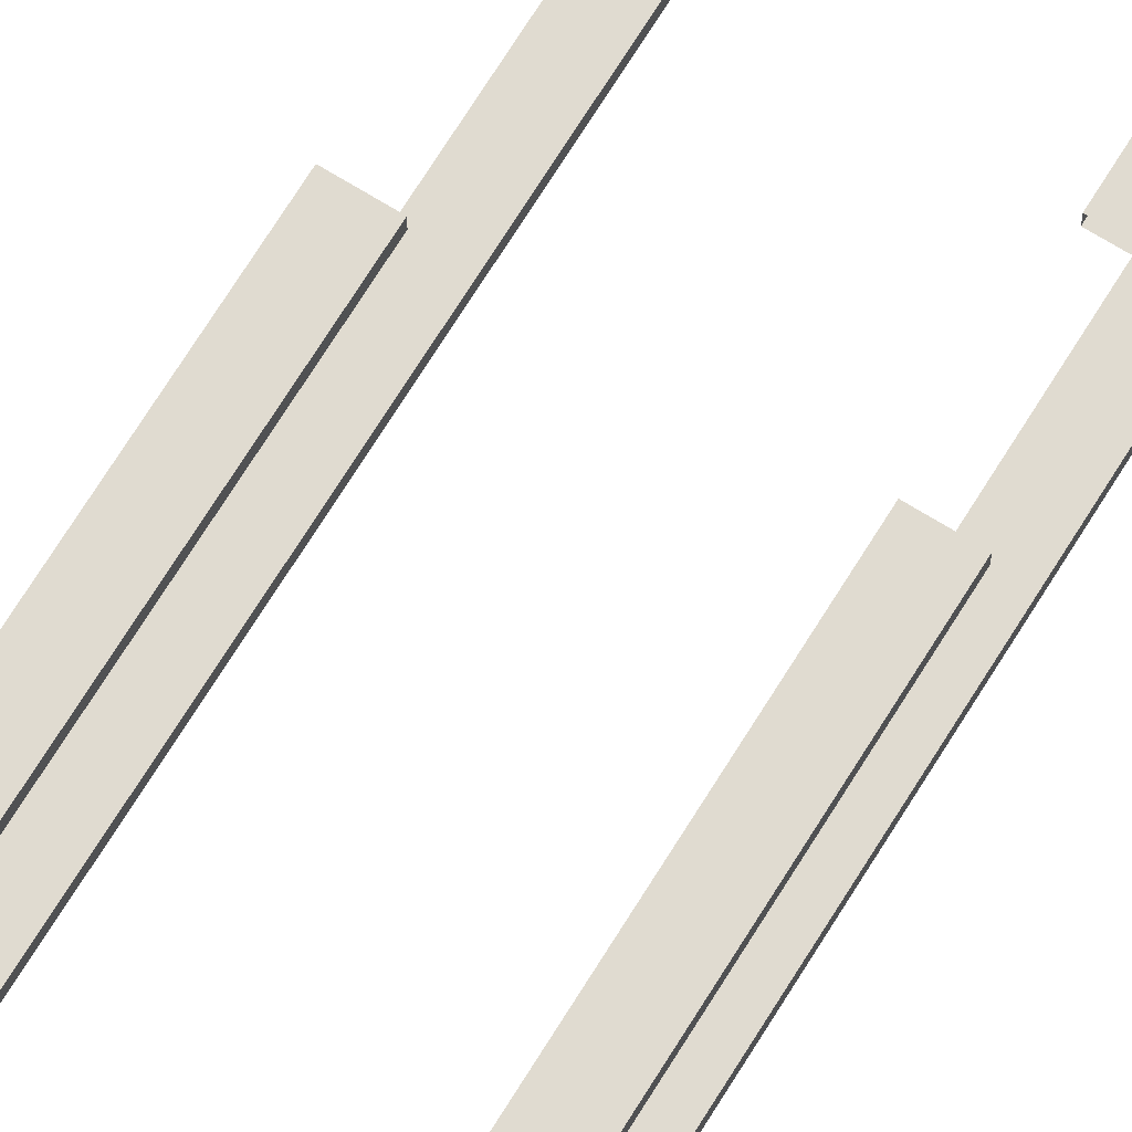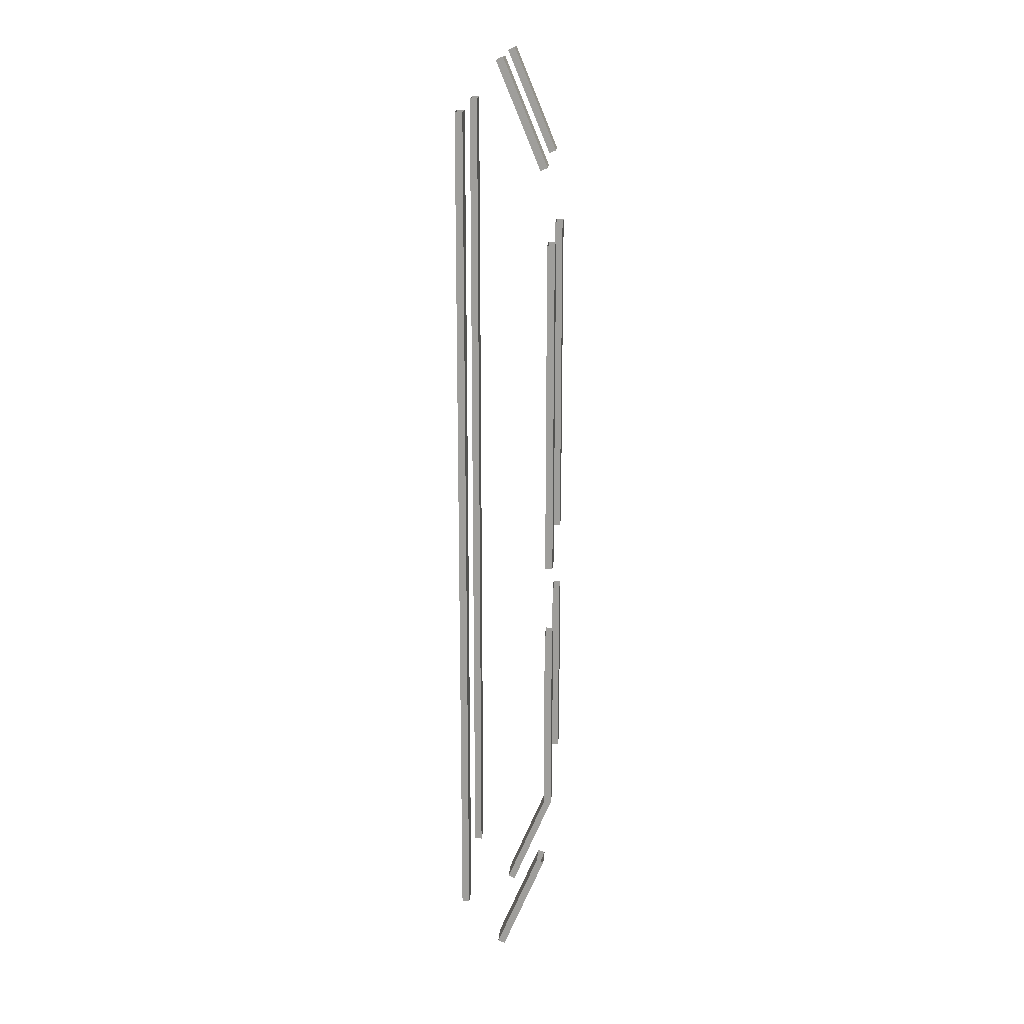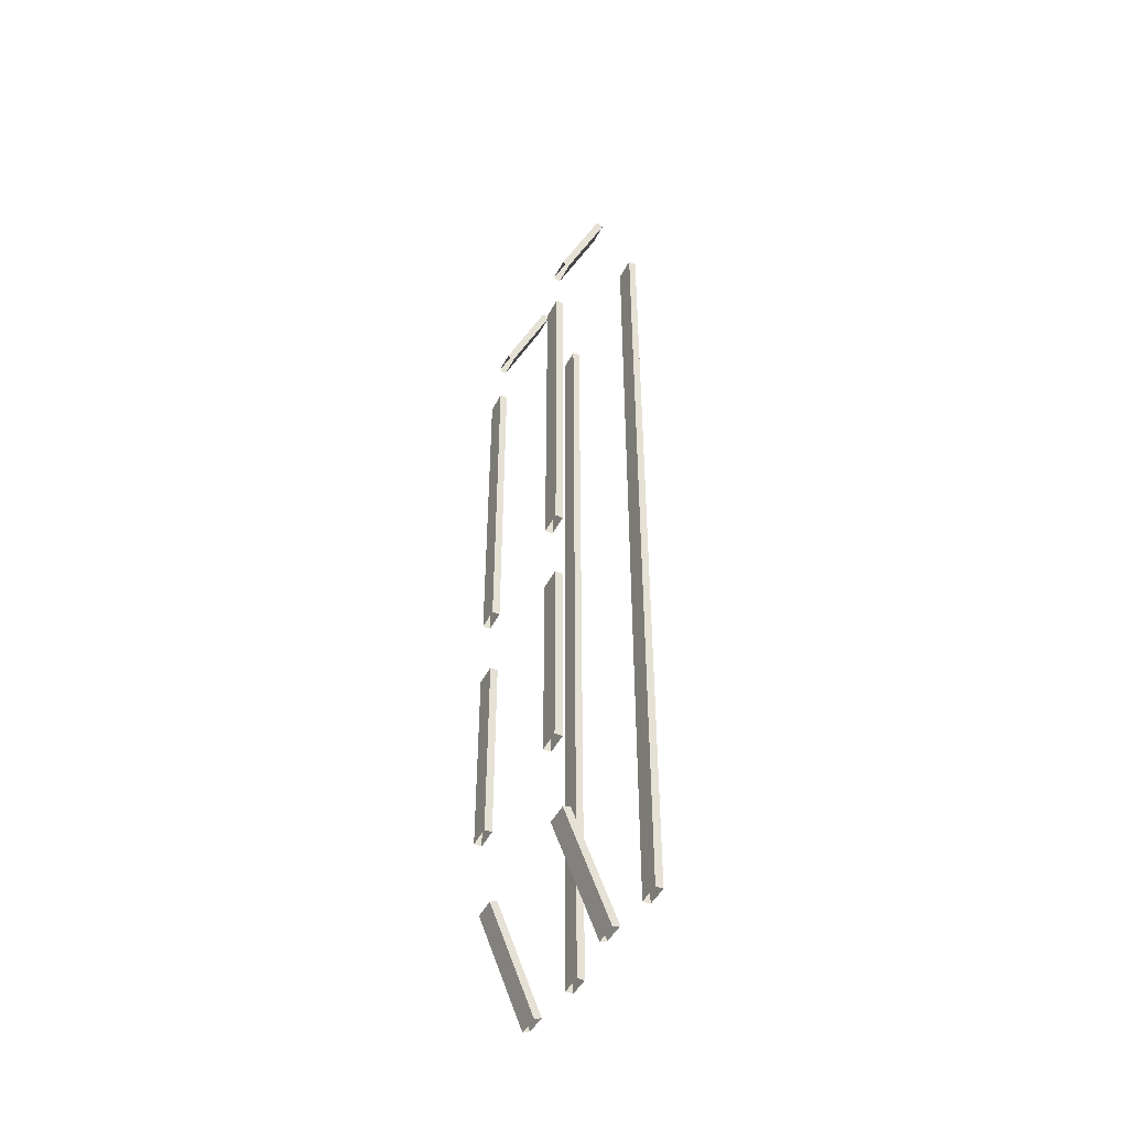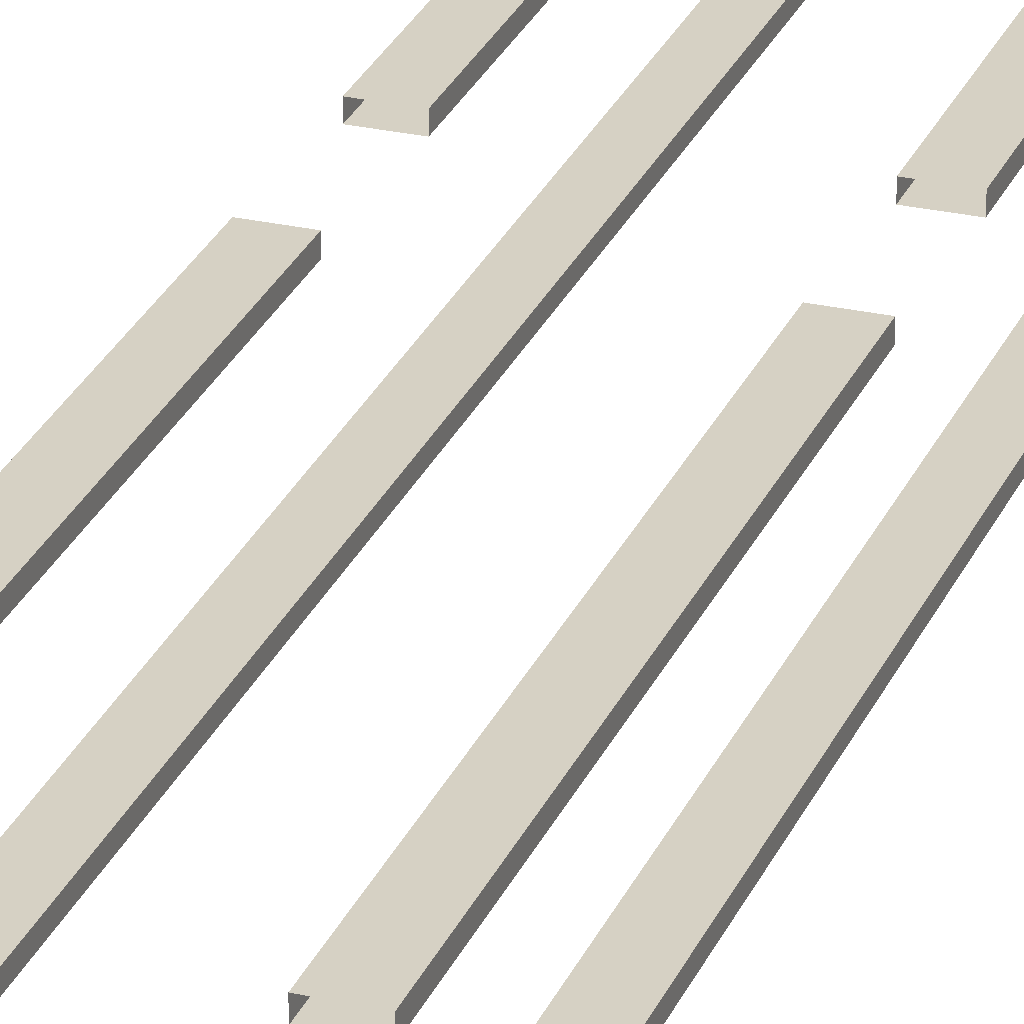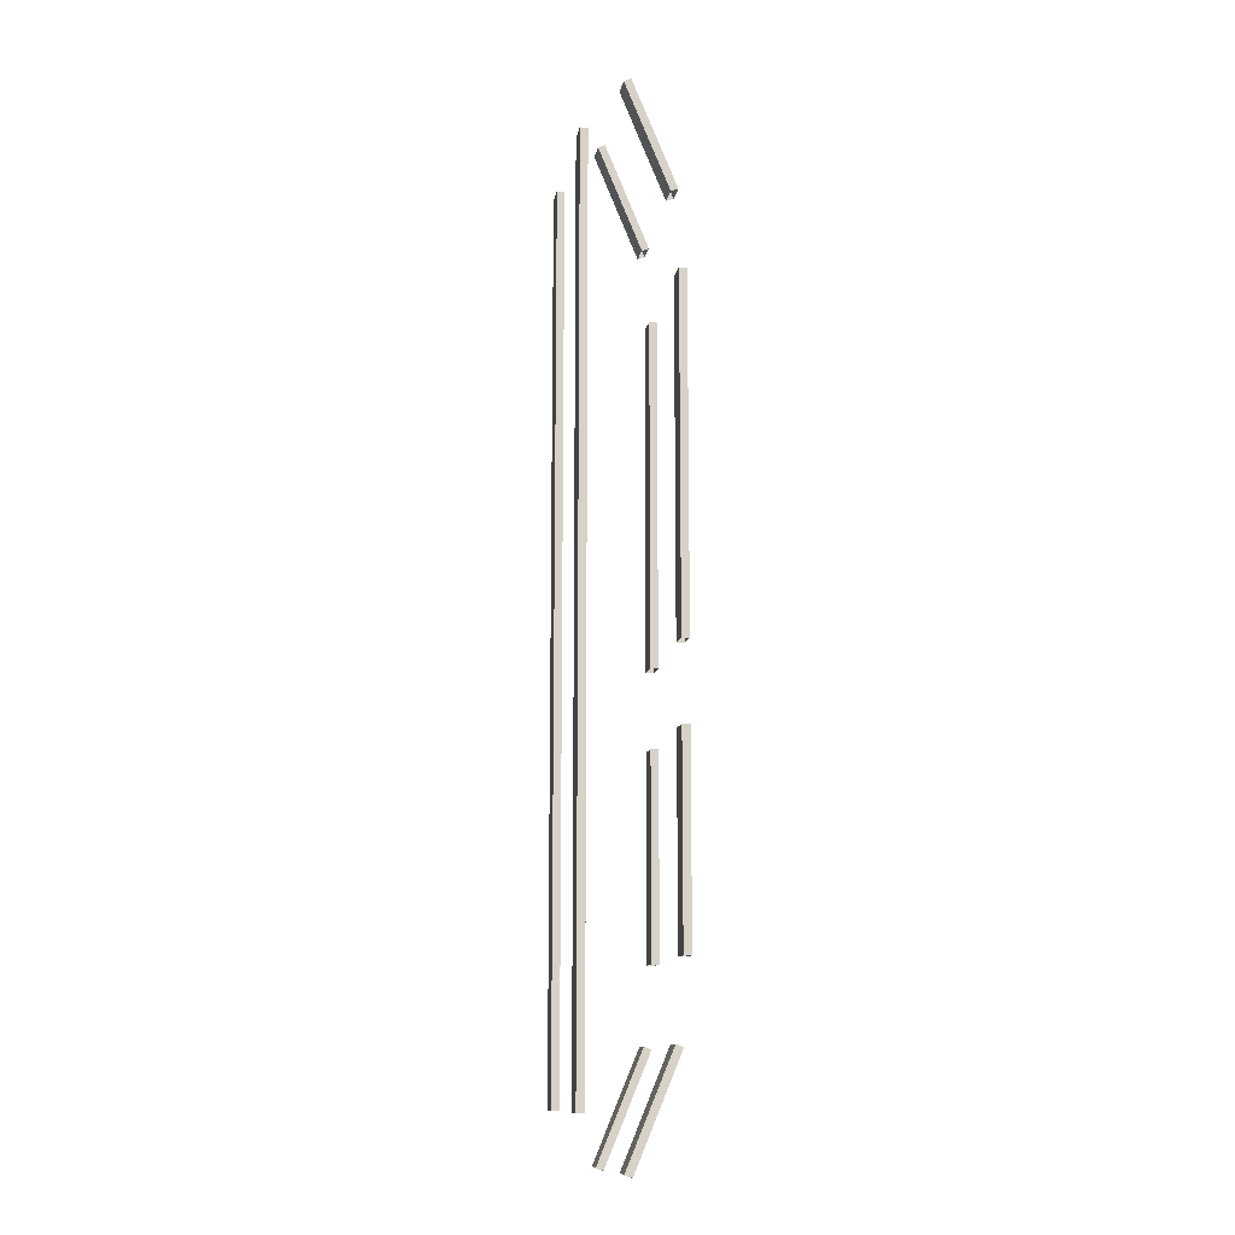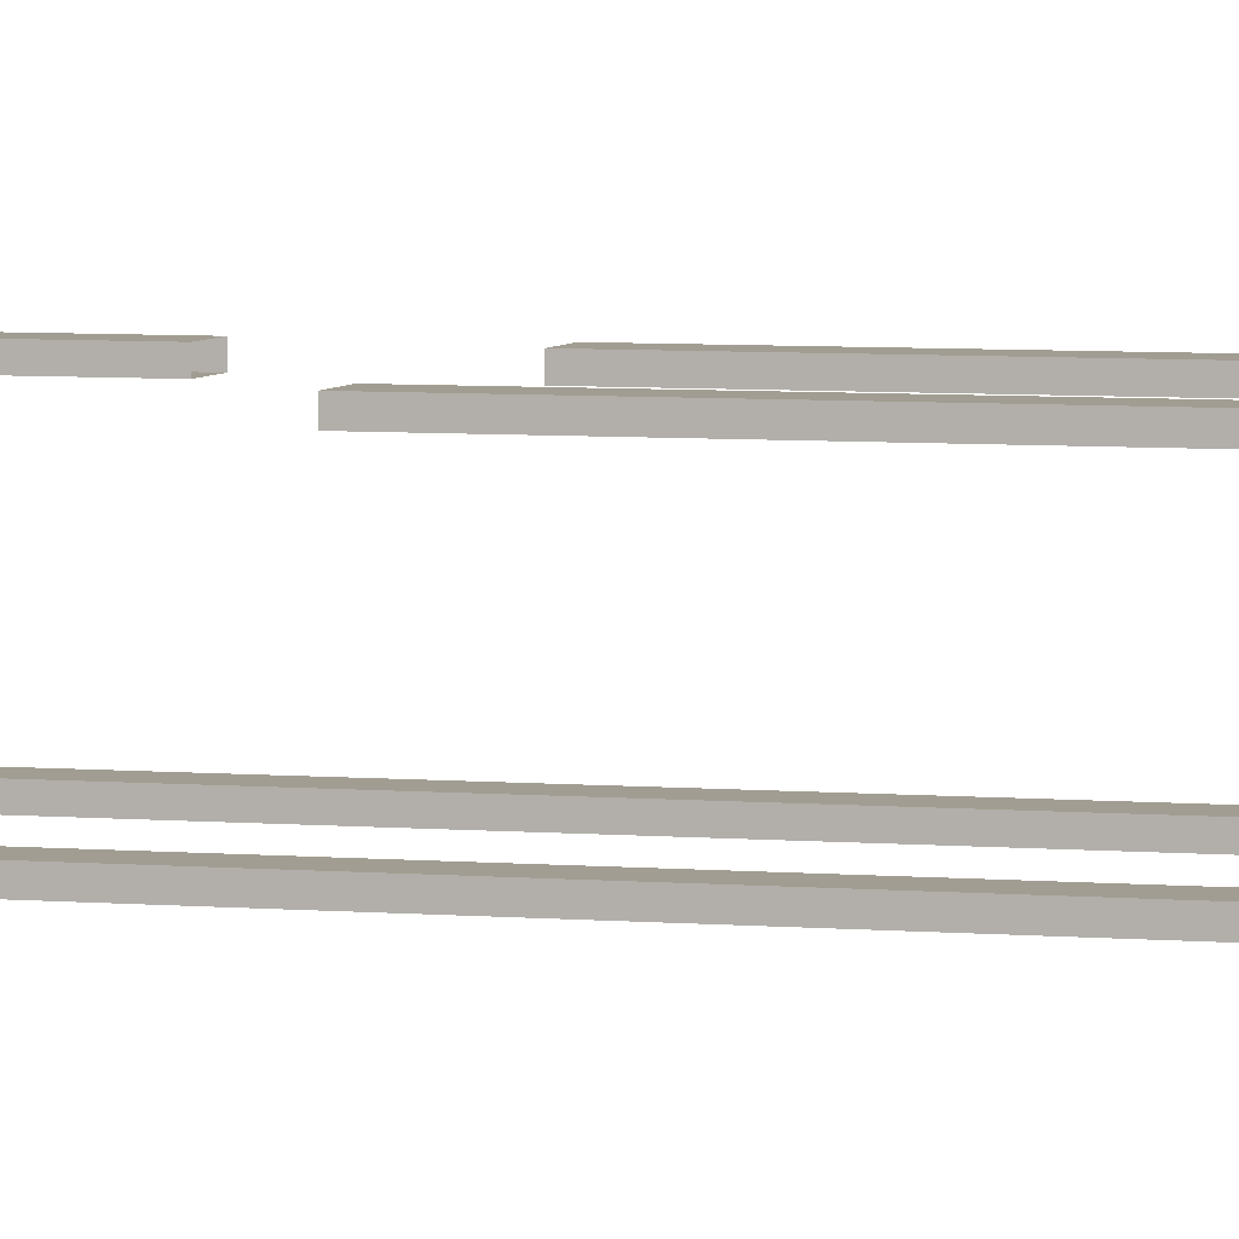
<metadata>
{"format":"obj","ext":"obj","renderer":"f3d","projection":"perspective","resolution":1024,"background":"white","views":[{"elev":70.1,"azim":31.7,"up":"+Y"},{"elev":18.4,"azim":94.6,"up":"+Z"},{"elev":-46.2,"azim":-115.9,"up":"+Z"},{"elev":26.9,"azim":19.4,"up":"+Y"},{"elev":-12.3,"azim":80.1,"up":"+Z"},{"elev":4.9,"azim":-73.2,"up":"+Y"}]}
</metadata>
<code>
o cube
v 0.6875 0.9537 4.616
v 0.6875 1.312 3.75
v 0.6875 0.896 4.592
v 0.6875 1.255 3.726
v 0.5 0.9537 4.616
v 0.5 1.312 3.75
v 0.5 0.896 4.592
v 0.5 1.255 3.726
v 0.6875 1.375 1.312
v 0.6875 1.375 0.3125
v 0.6875 1.312 1.312
v 0.6875 1.312 0.3125
v 0.5 1.375 1.312
v 0.5 1.375 0.3125
v 0.5 1.312 1.312
v 0.5 1.312 0.3125
v 0.6875 1.375 2.312
v 0.6875 1.375 1.312
v 0.6875 1.312 2.312
v 0.6875 1.312 1.312
v 0.5 1.375 2.312
v 0.5 1.375 1.312
v 0.5 1.312 2.312
v 0.5 1.312 1.312
v 0.6875 1.375 3.125
v 0.6875 1.375 2.312
v 0.6875 1.313 3.125
v 0.6875 1.312 2.312
v 0.5 1.375 3.125
v 0.5 1.375 2.312
v 0.5 1.313 3.125
v 0.5 1.312 2.312
v 0.6875 1.375 -0.9375
v 0.6875 1.375 -1.938
v 0.6875 1.312 -0.9375
v 0.6875 1.312 -1.938
v 0.5 1.375 -0.9375
v 0.5 1.375 -1.938
v 0.5 1.312 -0.9375
v 0.5 1.312 -1.938
v 0.6875 0.625 3
v 0.6875 0.625 2
v 0.6875 0.5625 3
v 0.6875 0.5625 2
v 0.5 0.625 3
v 0.5 0.625 2
v 0.5 0.5625 3
v 0.5 0.5625 2
v 0.6875 0.625 4
v 0.6875 0.625 3
v 0.6875 0.5625 4
v 0.6875 0.5625 3
v 0.5 0.625 4
v 0.5 0.625 3
v 0.5 0.5625 4
v 0.5 0.5625 3
v 0.6875 0.625 2
v 0.6875 0.625 1
v 0.6875 0.5625 2
v 0.6875 0.5625 1
v 0.5 0.625 2
v 0.5 0.625 1
v 0.5 0.5625 2
v 0.5 0.5625 1
v 0.6875 0.625 1
v 0.6875 0.625 0
v 0.6875 0.5625 1
v 0.6875 0.5625 0
v 0.5 0.625 1
v 0.5 0.625 0
v 0.5 0.5625 1
v 0.5 0.5625 0
v 0.6875 0.625 0
v 0.6875 0.625 -1
v 0.6875 0.5625 0
v 0.6875 0.5625 -1
v 0.5 0.625 0
v 0.5 0.625 -1
v 0.5 0.5625 0
v 0.5 0.5625 -1
v 0.6875 0.625 -2
v 0.6875 0.625 -3
v 0.6875 0.5625 -2
v 0.6875 0.5625 -3
v 0.5 0.625 -2
v 0.5 0.625 -3
v 0.5 0.5625 -2
v 0.5 0.5625 -3
v 0.6875 0.625 -1
v 0.6875 0.625 -2
v 0.6875 0.5625 -1
v 0.6875 0.5625 -2
v 0.5 0.625 -1
v 0.5 0.625 -2
v 0.5 0.5625 -1
v 0.5 0.5625 -2
v 0.6875 1.375 -0.3125
v 0.6875 1.375 -0.9375
v 0.6875 1.313 -0.3125
v 0.6875 1.312 -0.9375
v 0.5 1.375 -0.3125
v 0.5 1.375 -0.9375
v 0.5 1.313 -0.3125
v 0.5 1.312 -0.9375
v 0.6875 1.312 -2.562
v 0.6875 0.9537 -3.429
v 0.6875 1.255 -2.539
v 0.6875 0.896 -3.405
v 0.5 1.312 -2.562
v 0.5 0.9537 -3.429
v 0.5 1.255 -2.539
v 0.5 0.896 -3.405
v -0.5 0.9537 4.616
v -0.5 1.312 3.75
v -0.5 0.896 4.592
v -0.5 1.255 3.726
v -0.6875 0.9537 4.616
v -0.6875 1.312 3.75
v -0.6875 0.896 4.592
v -0.6875 1.255 3.726
v -0.5 1.312 -2.562
v -0.5 0.9537 -3.429
v -0.5 1.255 -2.539
v -0.5 0.896 -3.405
v -0.6875 1.312 -2.562
v -0.6875 0.9537 -3.429
v -0.6875 1.255 -2.539
v -0.6875 0.896 -3.405
v -0.5 1.375 1.312
v -0.5 1.375 0.3125
v -0.5 1.312 1.312
v -0.5 1.312 0.3125
v -0.6875 1.375 1.312
v -0.6875 1.375 0.3125
v -0.6875 1.312 1.312
v -0.6875 1.312 0.3125
v -0.5 1.375 2.312
v -0.5 1.375 1.312
v -0.5 1.312 2.312
v -0.5 1.312 1.312
v -0.6875 1.375 2.312
v -0.6875 1.375 1.312
v -0.6875 1.312 2.312
v -0.6875 1.312 1.312
v -0.5 1.375 3.125
v -0.5 1.375 2.312
v -0.5 1.313 3.125
v -0.5 1.312 2.312
v -0.6875 1.375 3.125
v -0.6875 1.375 2.312
v -0.6875 1.313 3.125
v -0.6875 1.312 2.312
v -0.5 1.375 -0.3125
v -0.5 1.375 -0.9375
v -0.5 1.313 -0.3125
v -0.5 1.312 -0.9375
v -0.6875 1.375 -0.3125
v -0.6875 1.375 -0.9375
v -0.6875 1.313 -0.3125
v -0.6875 1.312 -0.9375
v -0.5 1.375 -0.9375
v -0.5 1.375 -1.938
v -0.5 1.312 -0.9375
v -0.5 1.312 -1.938
v -0.6875 1.375 -0.9375
v -0.6875 1.375 -1.938
v -0.6875 1.312 -0.9375
v -0.6875 1.312 -1.938
v -0.5 0.625 3
v -0.5 0.625 2
v -0.5 0.5625 3
v -0.5 0.5625 2
v -0.6875 0.625 3
v -0.6875 0.625 2
v -0.6875 0.5625 3
v -0.6875 0.5625 2
v -0.5 0.625 4
v -0.5 0.625 3
v -0.5 0.5625 4
v -0.5 0.5625 3
v -0.6875 0.625 4
v -0.6875 0.625 3
v -0.6875 0.5625 4
v -0.6875 0.5625 3
v -0.5 0.625 4.187
v -0.5 0.625 4
v -0.5 0.5625 4.188
v -0.5 0.5625 4
v -0.6875 0.625 4.187
v -0.6875 0.625 4
v -0.6875 0.5625 4.188
v -0.6875 0.5625 4
v 0.6875 0.625 4.187
v 0.6875 0.625 4
v 0.6875 0.5625 4.188
v 0.6875 0.5625 4
v 0.5 0.625 4.187
v 0.5 0.625 4
v 0.5 0.5625 4.188
v 0.5 0.5625 4
v -0.5 0.625 2
v -0.5 0.625 1
v -0.5 0.5625 2
v -0.5 0.5625 1
v -0.6875 0.625 2
v -0.6875 0.625 1
v -0.6875 0.5625 2
v -0.6875 0.5625 1
v -0.5 0.625 1
v -0.5 0.625 0
v -0.5 0.5625 1
v -0.5 0.5625 0
v -0.6875 0.625 1
v -0.6875 0.625 0
v -0.6875 0.5625 1
v -0.6875 0.5625 0
v -0.5 0.625 0
v -0.5 0.625 -1
v -0.5 0.5625 0
v -0.5 0.5625 -1
v -0.6875 0.625 0
v -0.6875 0.625 -1
v -0.6875 0.5625 0
v -0.6875 0.5625 -1
v -0.5 0.625 -2
v -0.5 0.625 -3
v -0.5 0.5625 -2
v -0.5 0.5625 -3
v -0.6875 0.625 -2
v -0.6875 0.625 -3
v -0.6875 0.5625 -2
v -0.6875 0.5625 -3
v -0.5 0.625 -1
v -0.5 0.625 -2
v -0.5 0.5625 -1
v -0.5 0.5625 -2
v -0.6875 0.625 -1
v -0.6875 0.625 -2
v -0.6875 0.5625 -1
v -0.6875 0.5625 -2
f 4 2 1 3
f 7 5 6 8
f 1 2 6 5
f 4 3 7 8
f 12 10 9 11
f 15 13 14 16
f 9 10 14 13
f 12 11 15 16
f 20 18 17 19
f 23 21 22 24
f 17 18 22 21
f 20 19 23 24
f 28 26 25 27
f 31 29 30 32
f 25 26 30 29
f 28 27 31 32
f 36 34 33 35
f 39 37 38 40
f 33 34 38 37
f 36 35 39 40
f 44 42 41 43
f 47 45 46 48
f 41 42 46 45
f 44 43 47 48
f 52 50 49 51
f 55 53 54 56
f 49 50 54 53
f 52 51 55 56
f 60 58 57 59
f 63 61 62 64
f 57 58 62 61
f 60 59 63 64
f 68 66 65 67
f 71 69 70 72
f 65 66 70 69
f 68 67 71 72
f 76 74 73 75
f 79 77 78 80
f 73 74 78 77
f 76 75 79 80
f 84 82 81 83
f 87 85 86 88
f 81 82 86 85
f 84 83 87 88
f 92 90 89 91
f 95 93 94 96
f 89 90 94 93
f 92 91 95 96
f 100 98 97 99
f 103 101 102 104
f 97 98 102 101
f 100 99 103 104
f 108 106 105 107
f 111 109 110 112
f 105 106 110 109
f 108 107 111 112
f 116 114 113 115
f 119 117 118 120
f 113 114 118 117
f 116 115 119 120
f 124 122 121 123
f 127 125 126 128
f 121 122 126 125
f 124 123 127 128
f 132 130 129 131
f 135 133 134 136
f 129 130 134 133
f 132 131 135 136
f 140 138 137 139
f 143 141 142 144
f 137 138 142 141
f 140 139 143 144
f 148 146 145 147
f 151 149 150 152
f 145 146 150 149
f 148 147 151 152
f 156 154 153 155
f 159 157 158 160
f 153 154 158 157
f 156 155 159 160
f 164 162 161 163
f 167 165 166 168
f 161 162 166 165
f 164 163 167 168
f 172 170 169 171
f 175 173 174 176
f 169 170 174 173
f 172 171 175 176
f 180 178 177 179
f 183 181 182 184
f 177 178 182 181
f 180 179 183 184
f 188 186 185 187
f 191 189 190 192
f 185 186 190 189
f 188 187 191 192
f 196 194 193 195
f 199 197 198 200
f 193 194 198 197
f 196 195 199 200
f 204 202 201 203
f 207 205 206 208
f 201 202 206 205
f 204 203 207 208
f 212 210 209 211
f 215 213 214 216
f 209 210 214 213
f 212 211 215 216
f 220 218 217 219
f 223 221 222 224
f 217 218 222 221
f 220 219 223 224
f 228 226 225 227
f 231 229 230 232
f 225 226 230 229
f 228 227 231 232
f 236 234 233 235
f 239 237 238 240
f 233 234 238 237
f 236 235 239 240

</code>
